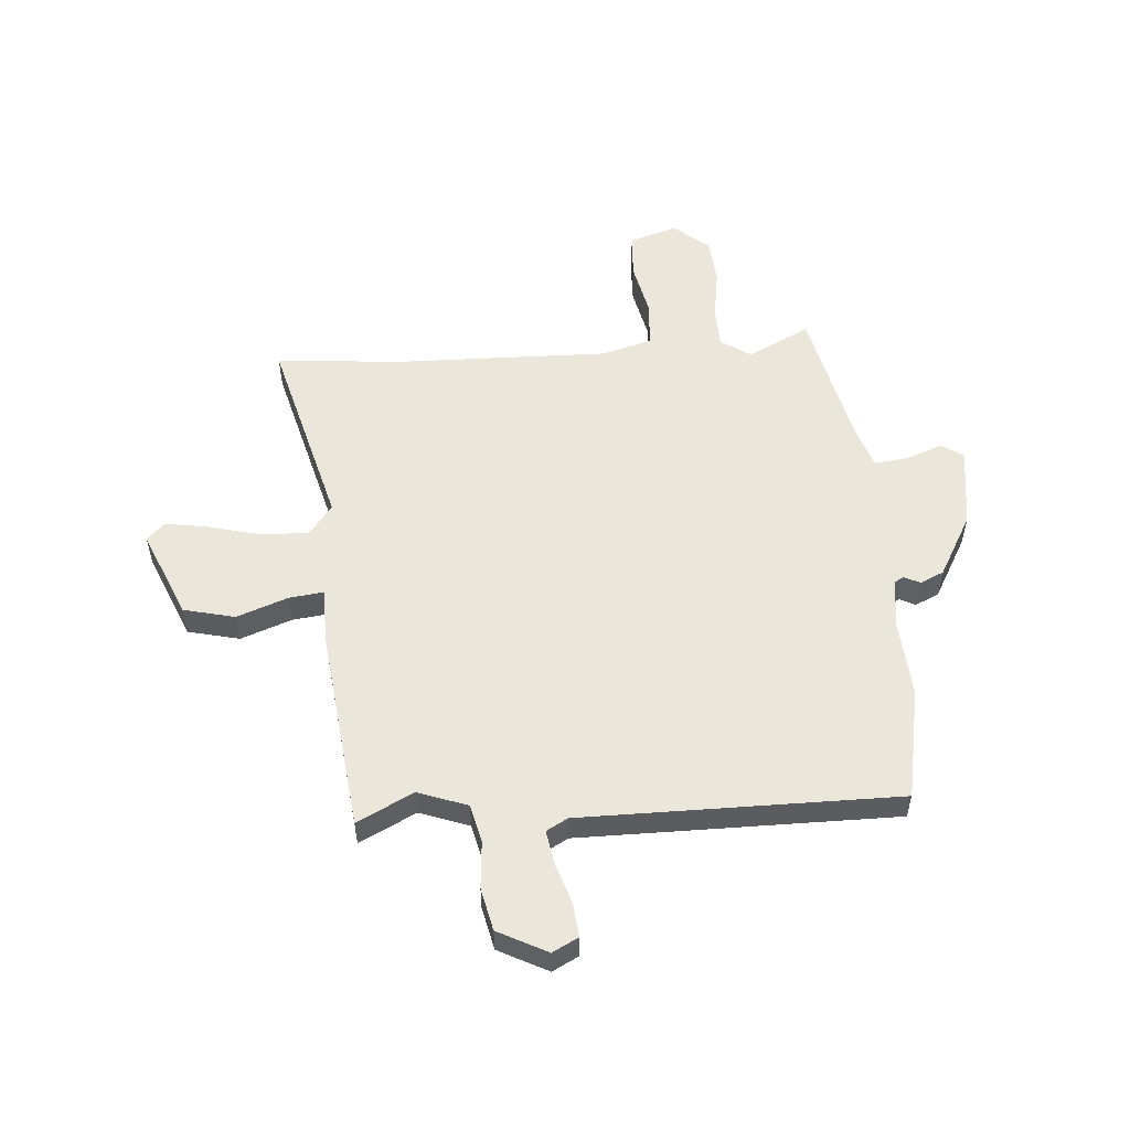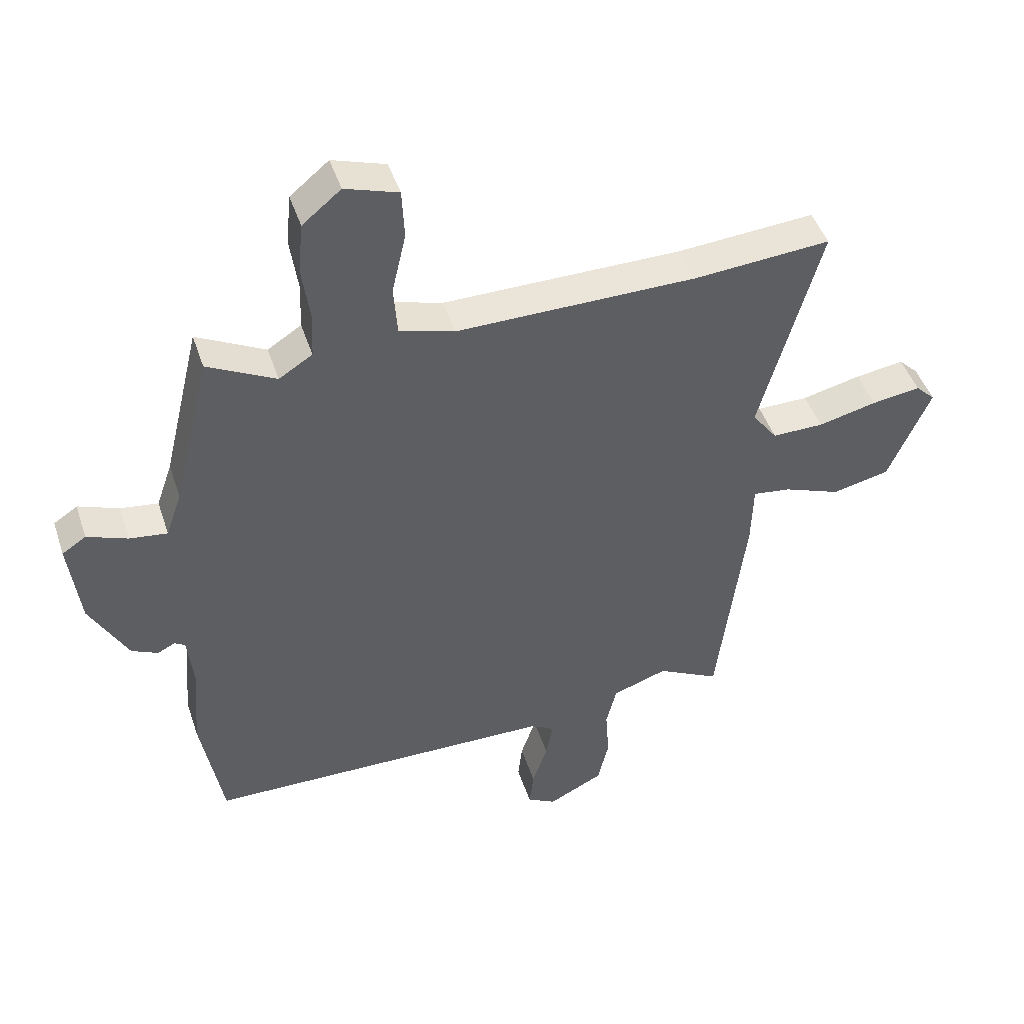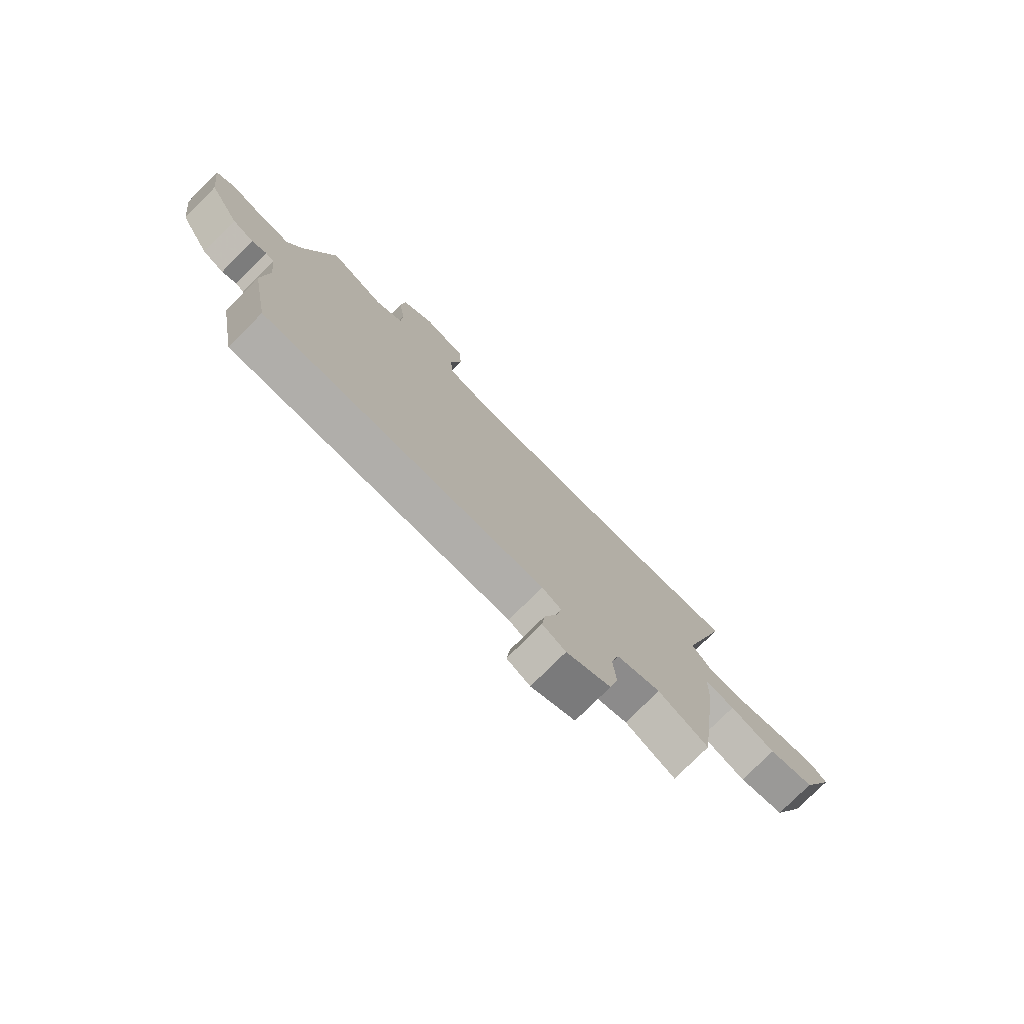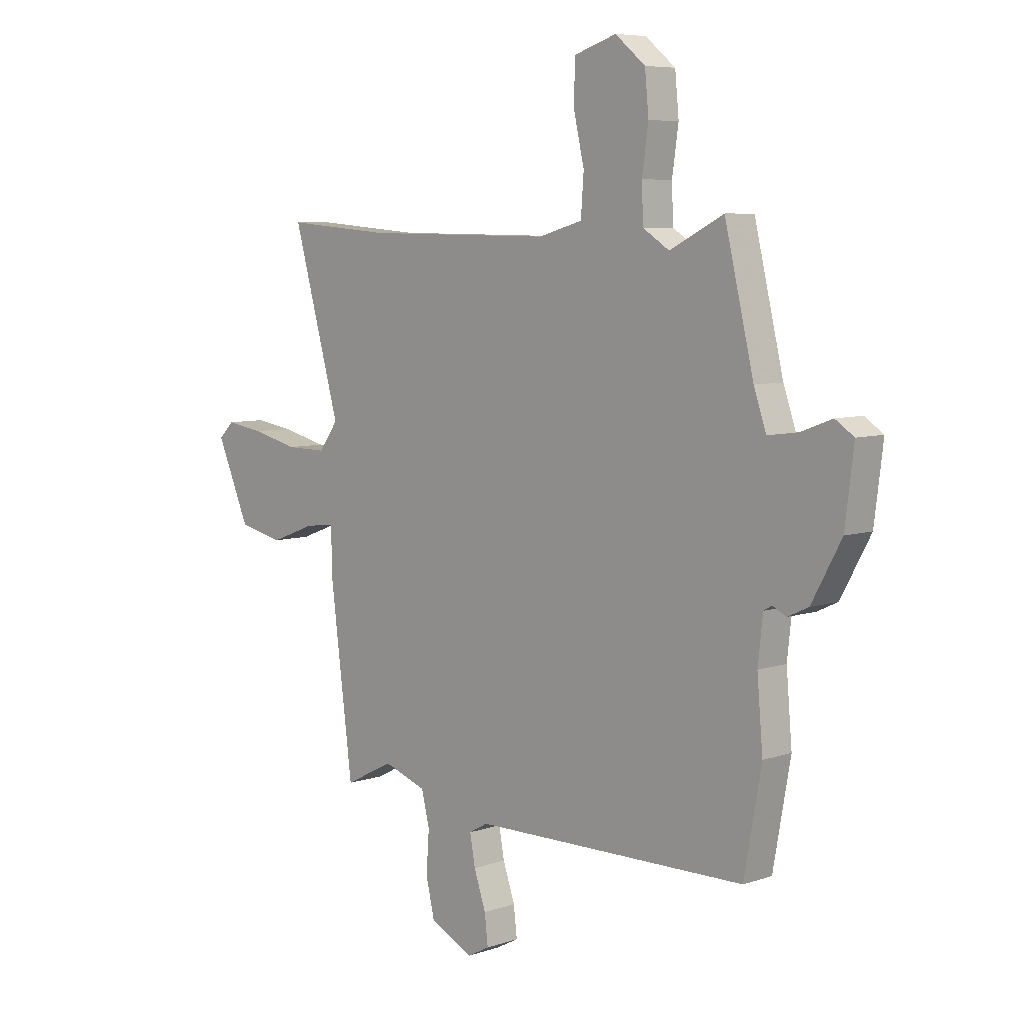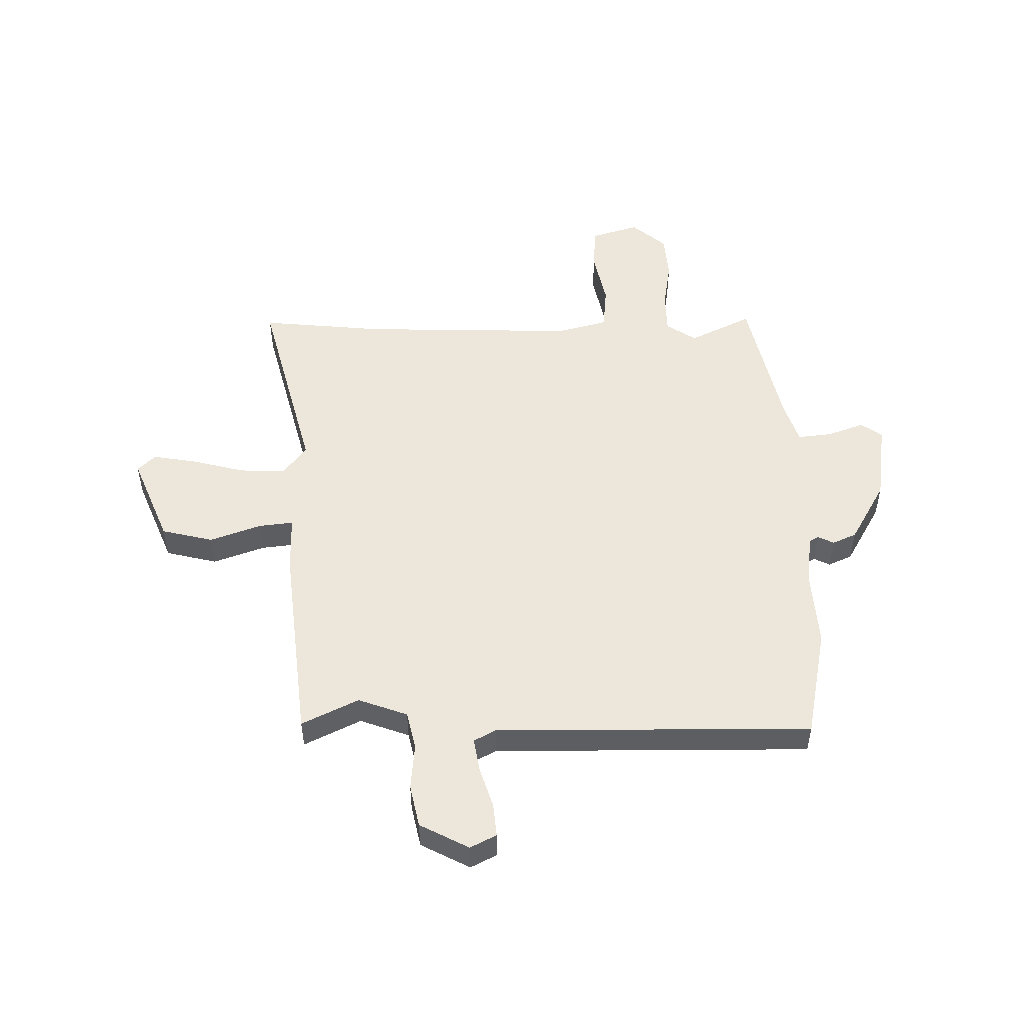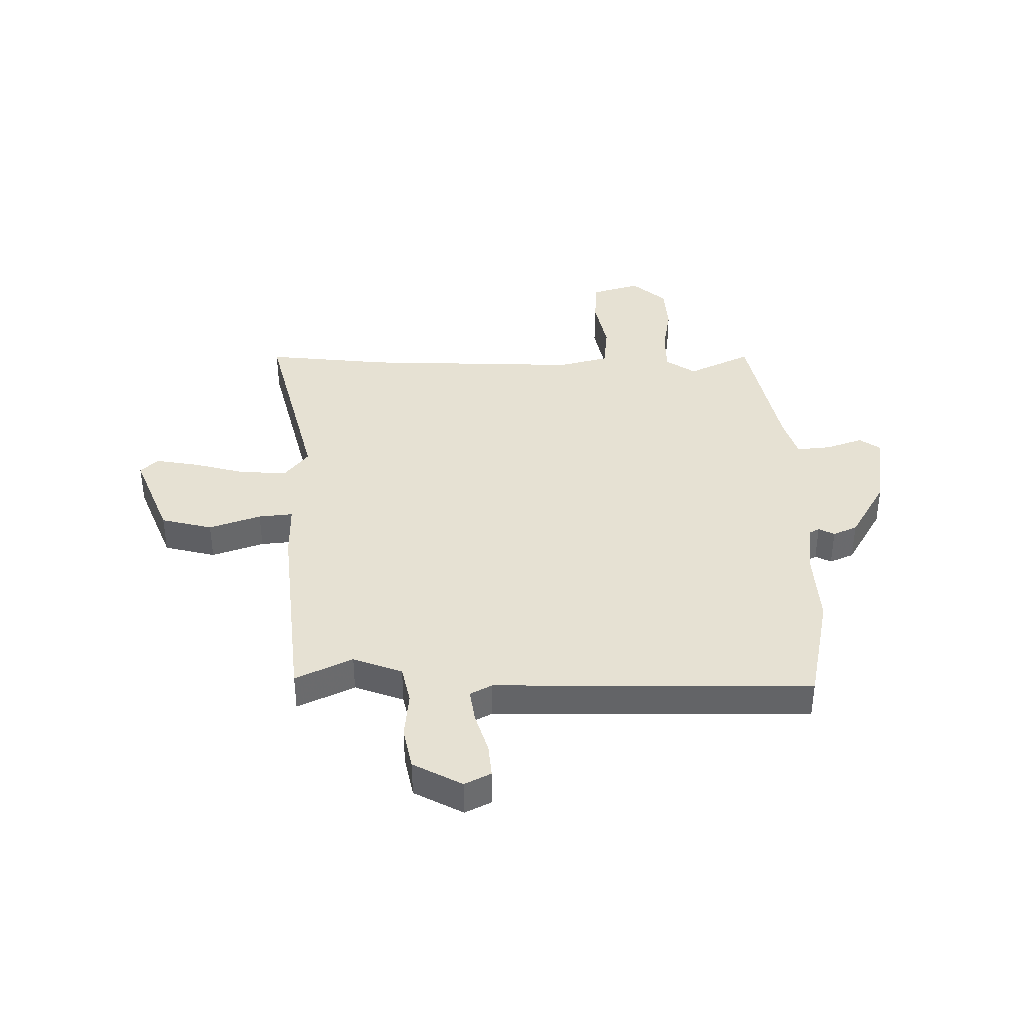
<metadata>
{"format":"obj","ext":"obj","renderer":"f3d","projection":"perspective","resolution":1024,"background":"white","views":[{"elev":54.9,"azim":176.4,"up":"+Y"},{"elev":45.6,"azim":-17.9,"up":"+Z"},{"elev":-77.5,"azim":-45.1,"up":"+Z"},{"elev":6.8,"azim":-134.4,"up":"+Z"},{"elev":51.3,"azim":-179.8,"up":"+Y"},{"elev":38.8,"azim":-179.2,"up":"+Y"}]}
</metadata>
<code>
v 0.43 0.07 -0.503
v 0.328 0.07 -0.451
v 0.238 0.07 -0.482
v 0.221 0.07 -0.551
v 0.227 0.07 -0.636
v 0.209 0.07 -0.713
v 0.119 0.07 -0.758
v 0.072 0.07 -0.733
v 0.079 0.07 -0.672
v 0.104 0.07 -0.599
v 0.115 0.07 -0.538
v 0.076 0.07 -0.516
v -0.498 0.07 -0.51
v -0.534 0.07 -0.308
v -0.522 0.07 -0.17
v -0.532 0.07 -0.078
v -0.549 0.07 -0.068
v -0.578 0.07 -0.082
v -0.621 0.07 -0.062
v -0.683 0.07 0.051
v -0.701 0.07 0.196
v -0.662 0.07 0.222
v -0.596 0.07 0.197
v -0.534 0.07 0.189
v -0.508 0.07 0.264
v -0.447 0.07 0.52
v -0.335 0.07 0.463
v -0.28 0.07 0.498
v -0.277 0.07 0.573
v -0.29 0.07 0.664
v -0.282 0.07 0.747
v -0.219 0.07 0.799
v -0.132 0.07 0.771
v -0.128 0.07 0.69
v -0.151 0.07 0.59
v -0.145 0.07 0.509
v -0.054 0.07 0.483
v 0.339 0.07 0.487
v 0.563 0.07 0.505
v 0.464 0.07 0.151
v 0.505 0.07 0.096
v 0.589 0.07 0.097
v 0.685 0.07 0.12
v 0.765 0.07 0.132
v 0.797 0.07 0.101
v 0.728 0.07 -0.058
v 0.634 0.07 -0.079
v 0.541 0.07 -0.044
v 0.479 0.07 -0.036
v 0.476 0.07 -0.139
v 0.43 0 -0.503
v 0.328 0 -0.451
v 0.238 0 -0.482
v 0.221 0 -0.551
v 0.227 0 -0.636
v 0.209 0 -0.713
v 0.119 0 -0.758
v 0.072 0 -0.733
v 0.079 0 -0.672
v 0.104 0 -0.599
v 0.115 0 -0.538
v 0.076 0 -0.516
v -0.498 0 -0.51
v -0.534 0 -0.308
v -0.522 0 -0.17
v -0.532 0 -0.078
v -0.549 0 -0.068
v -0.578 0 -0.082
v -0.621 0 -0.062
v -0.683 0 0.051
v -0.701 0 0.196
v -0.662 0 0.222
v -0.596 0 0.197
v -0.534 0 0.189
v -0.508 0 0.264
v -0.447 0 0.52
v -0.335 0 0.463
v -0.28 0 0.498
v -0.277 0 0.573
v -0.29 0 0.664
v -0.282 0 0.747
v -0.219 0 0.799
v -0.132 0 0.771
v -0.128 0 0.69
v -0.151 0 0.59
v -0.145 0 0.509
v -0.054 0 0.483
v 0.339 0 0.487
v 0.563 0 0.505
v 0.464 0 0.151
v 0.505 0 0.096
v 0.589 0 0.097
v 0.685 0 0.12
v 0.765 0 0.132
v 0.797 0 0.101
v 0.728 0 -0.058
v 0.634 0 -0.079
v 0.541 0 -0.044
v 0.479 0 -0.036
v 0.476 0 -0.139
f 49 50 1 2
f 45 46 47 48
f 45 48 49
f 42 43 44 45
f 42 45 49
f 41 42 49
f 40 41 49 2
f 38 39 40
f 37 38 40 2
f 32 33 34 35
f 32 35 36
f 29 30 31 32
f 28 29 32 36
f 27 28 36 37
f 25 26 27
f 24 25 27 37
f 20 21 22 23
f 20 23 24
f 17 18 19 20
f 16 17 20 24
f 15 16 24 37
f 12 13 14 15
f 11 12 15 37
f 7 8 9 10
f 7 10 11
f 4 5 6 7
f 3 4 7 11
f 37 2 3
f 3 11 37
f 52 51 100 99
f 98 97 96 95
f 99 98 95
f 95 94 93 92
f 99 95 92
f 99 92 91
f 52 99 91 90
f 90 89 88
f 52 90 88 87
f 85 84 83 82
f 86 85 82
f 82 81 80 79
f 86 82 79 78
f 87 86 78 77
f 77 76 75
f 87 77 75 74
f 73 72 71 70
f 74 73 70
f 70 69 68 67
f 74 70 67 66
f 87 74 66 65
f 65 64 63 62
f 87 65 62 61
f 60 59 58 57
f 61 60 57
f 57 56 55 54
f 61 57 54 53
f 53 52 87
f 87 61 53
f 1 51 52 2
f 2 52 53 3
f 3 53 54 4
f 4 54 55 5
f 5 55 56 6
f 6 56 57 7
f 7 57 58 8
f 8 58 59 9
f 9 59 60 10
f 10 60 61 11
f 11 61 62 12
f 12 62 63 13
f 13 63 64 14
f 14 64 65 15
f 15 65 66 16
f 16 66 67 17
f 17 67 68 18
f 18 68 69 19
f 19 69 70 20
f 20 70 71 21
f 21 71 72 22
f 22 72 73 23
f 23 73 74 24
f 24 74 75 25
f 25 75 76 26
f 26 76 77 27
f 27 77 78 28
f 28 78 79 29
f 29 79 80 30
f 30 80 81 31
f 31 81 82 32
f 32 82 83 33
f 33 83 84 34
f 34 84 85 35
f 35 85 86 36
f 36 86 87 37
f 37 87 88 38
f 38 88 89 39
f 39 89 90 40
f 40 90 91 41
f 41 91 92 42
f 42 92 93 43
f 43 93 94 44
f 44 94 95 45
f 45 95 96 46
f 46 96 97 47
f 47 97 98 48
f 48 98 99 49
f 49 99 100 50
f 50 100 51 1

</code>
